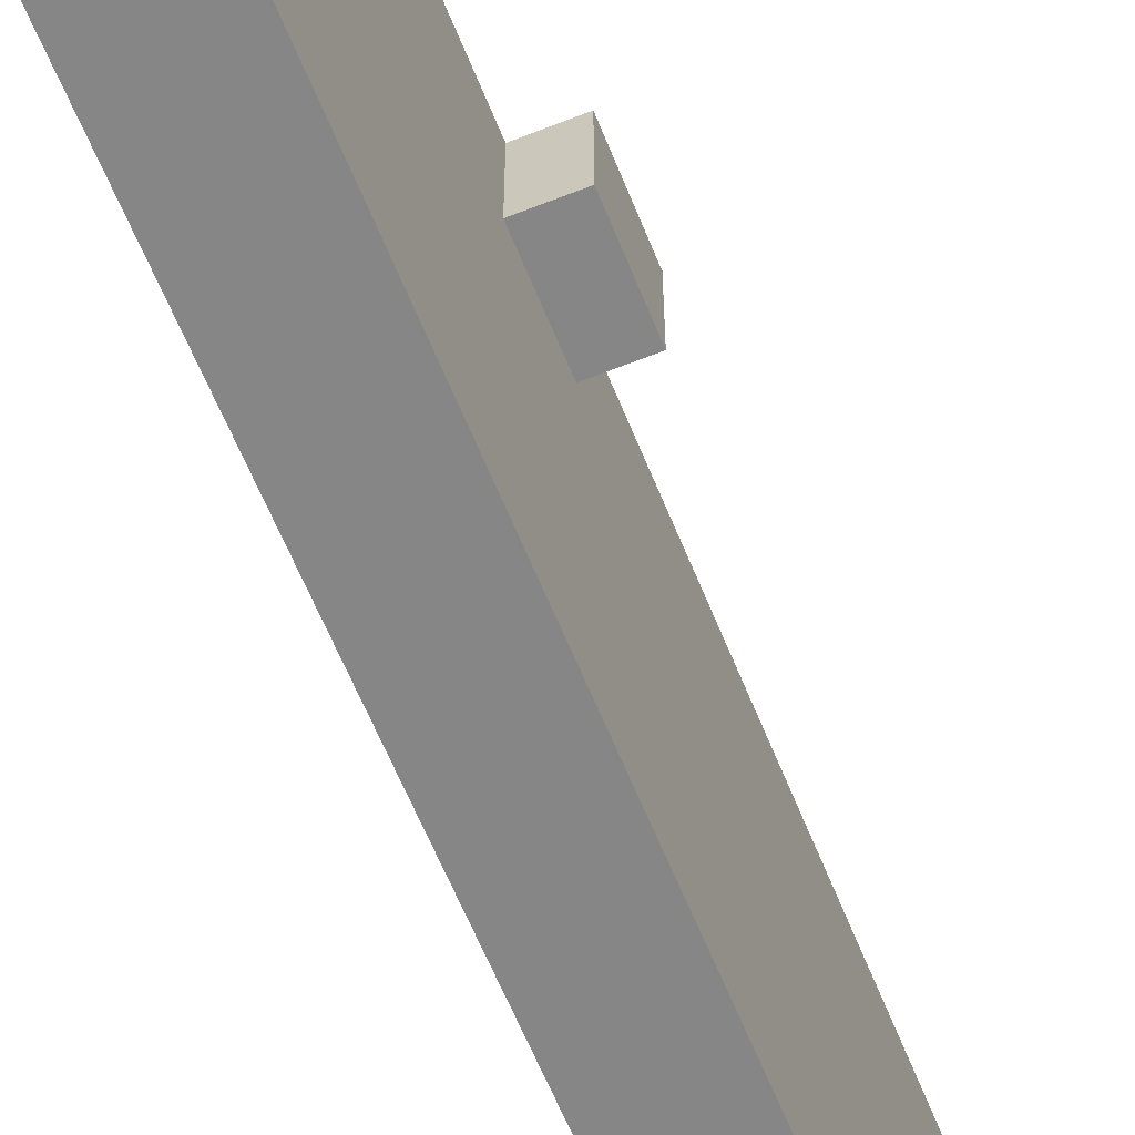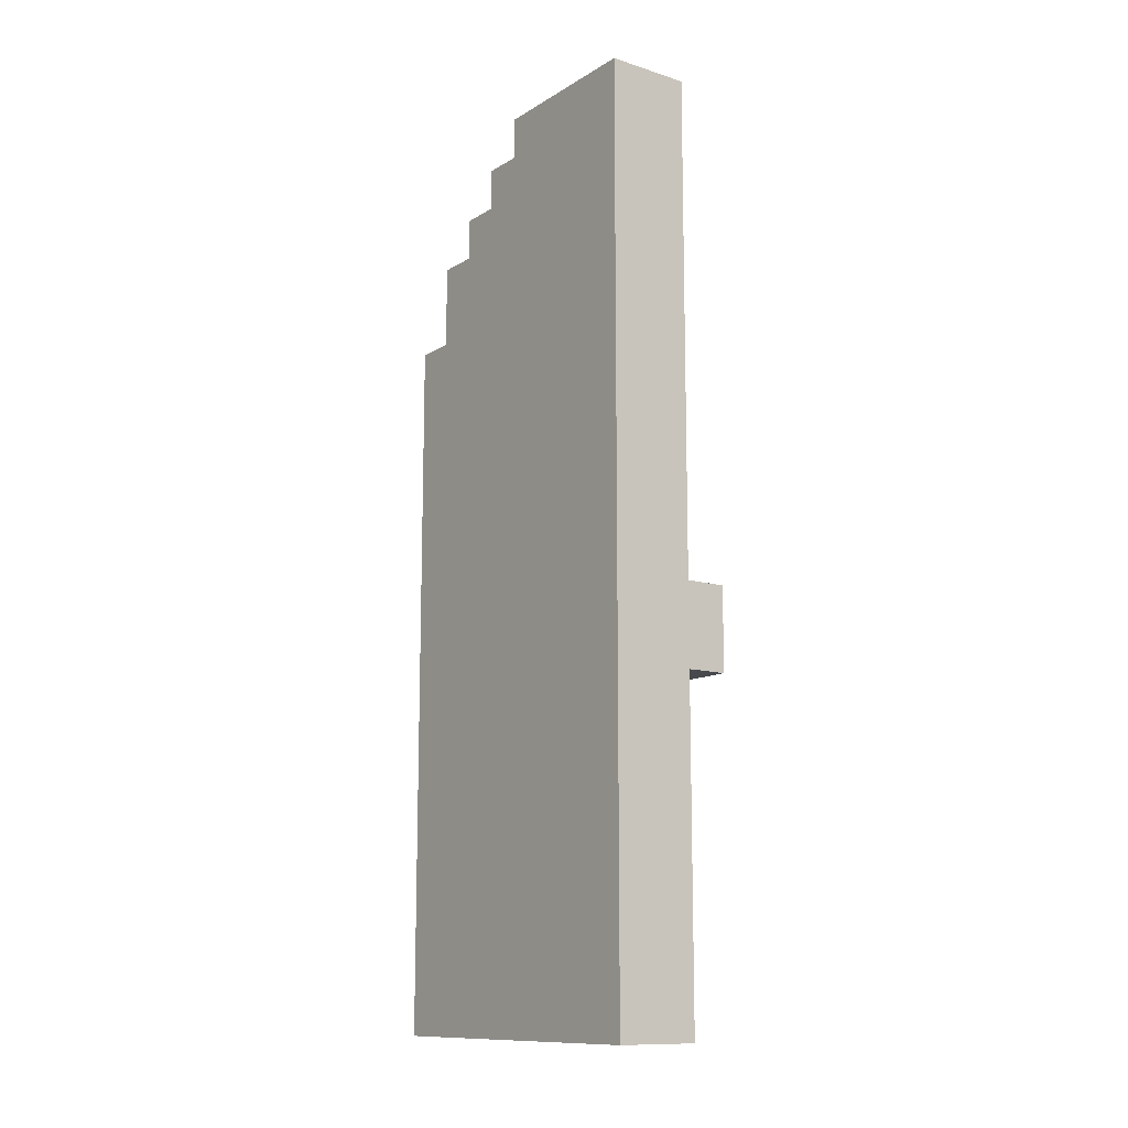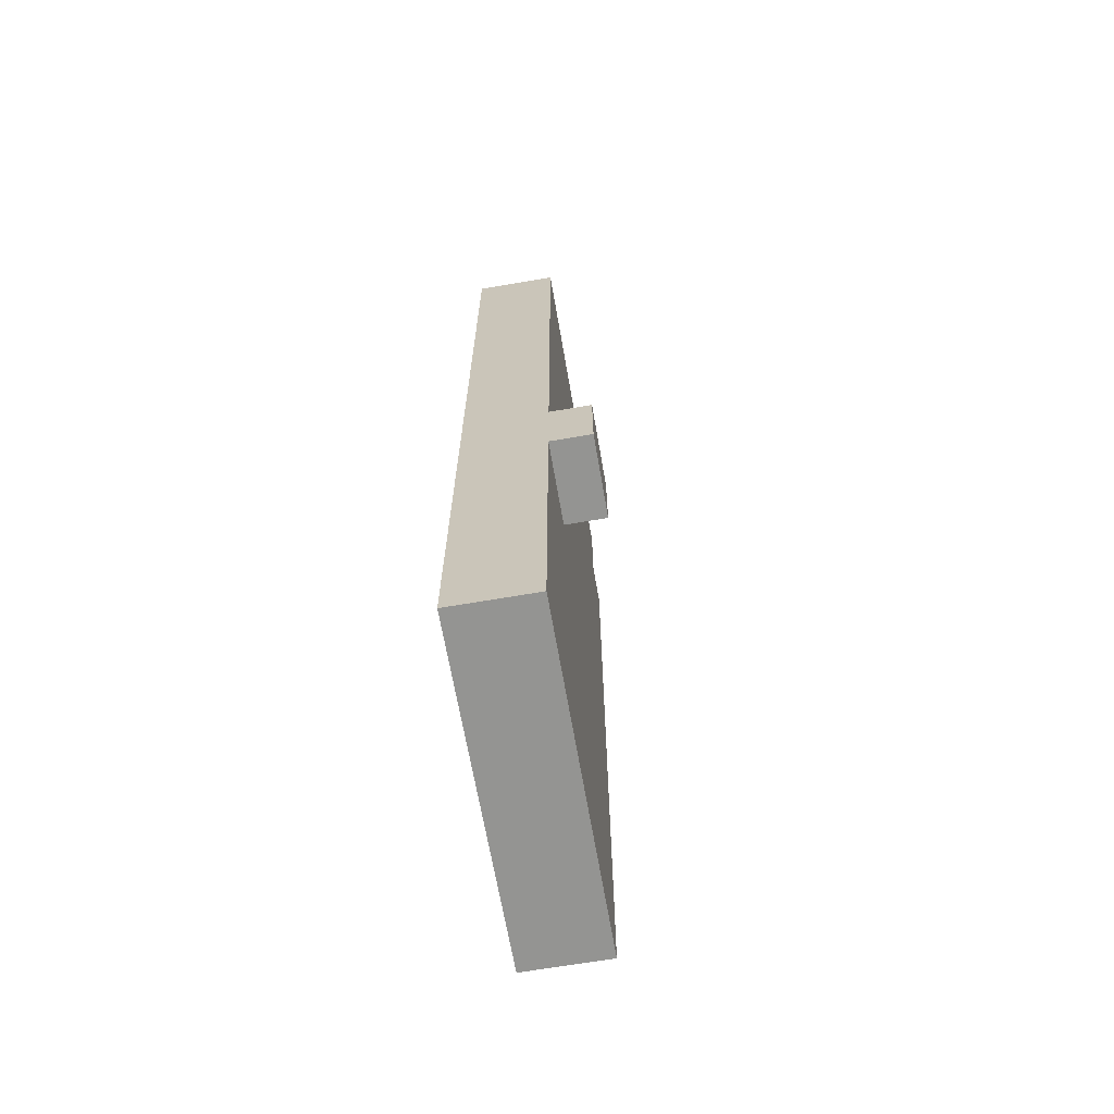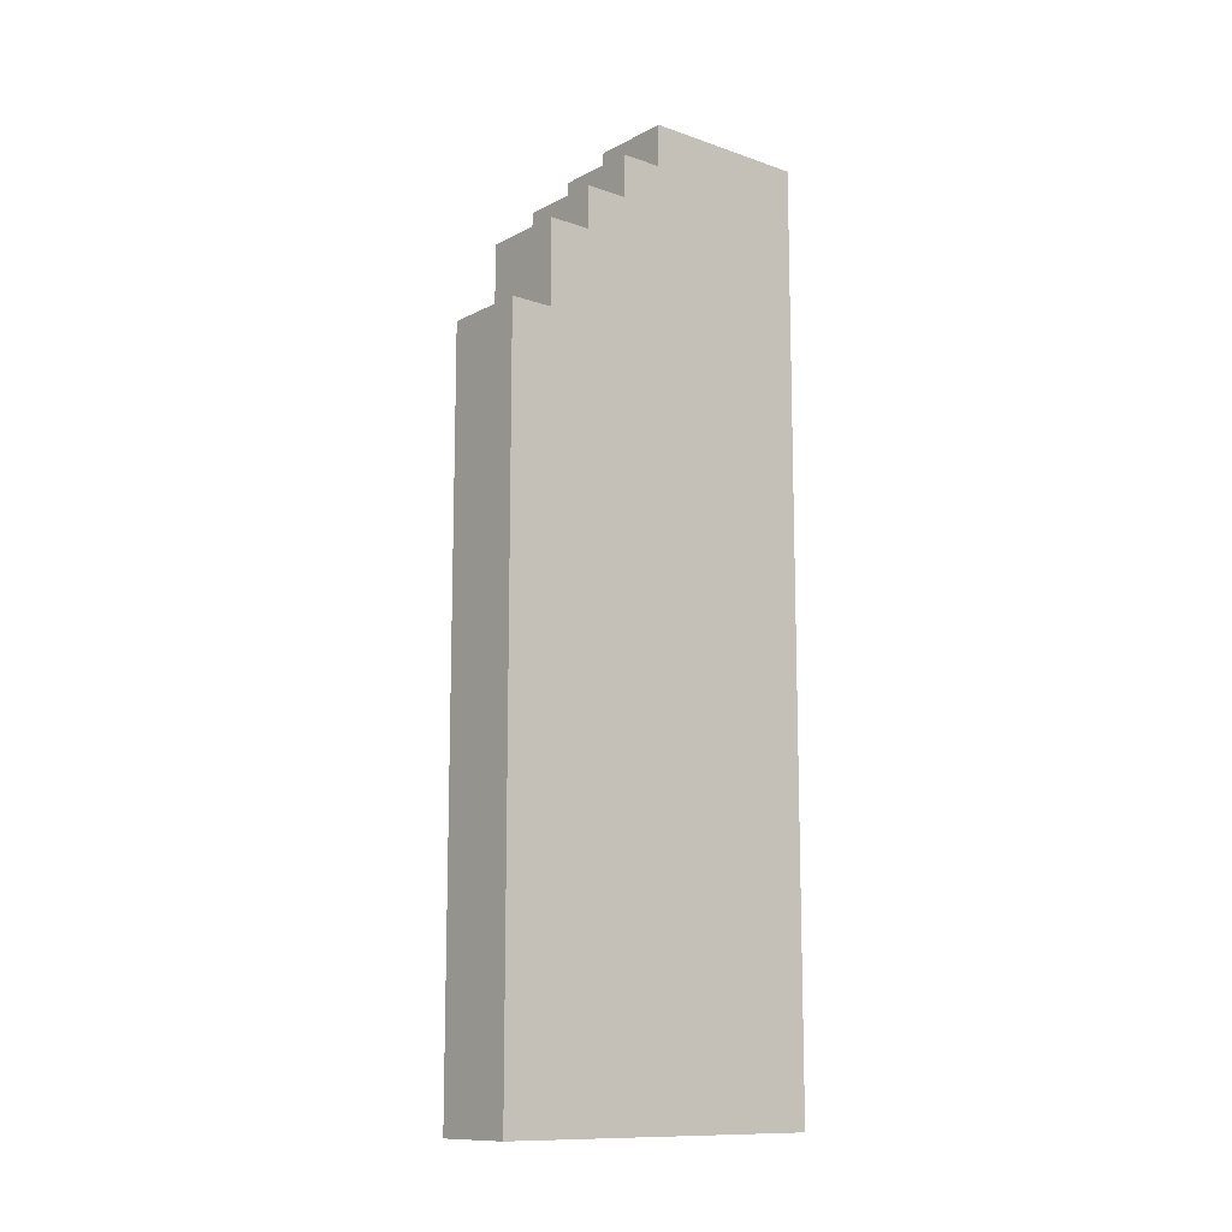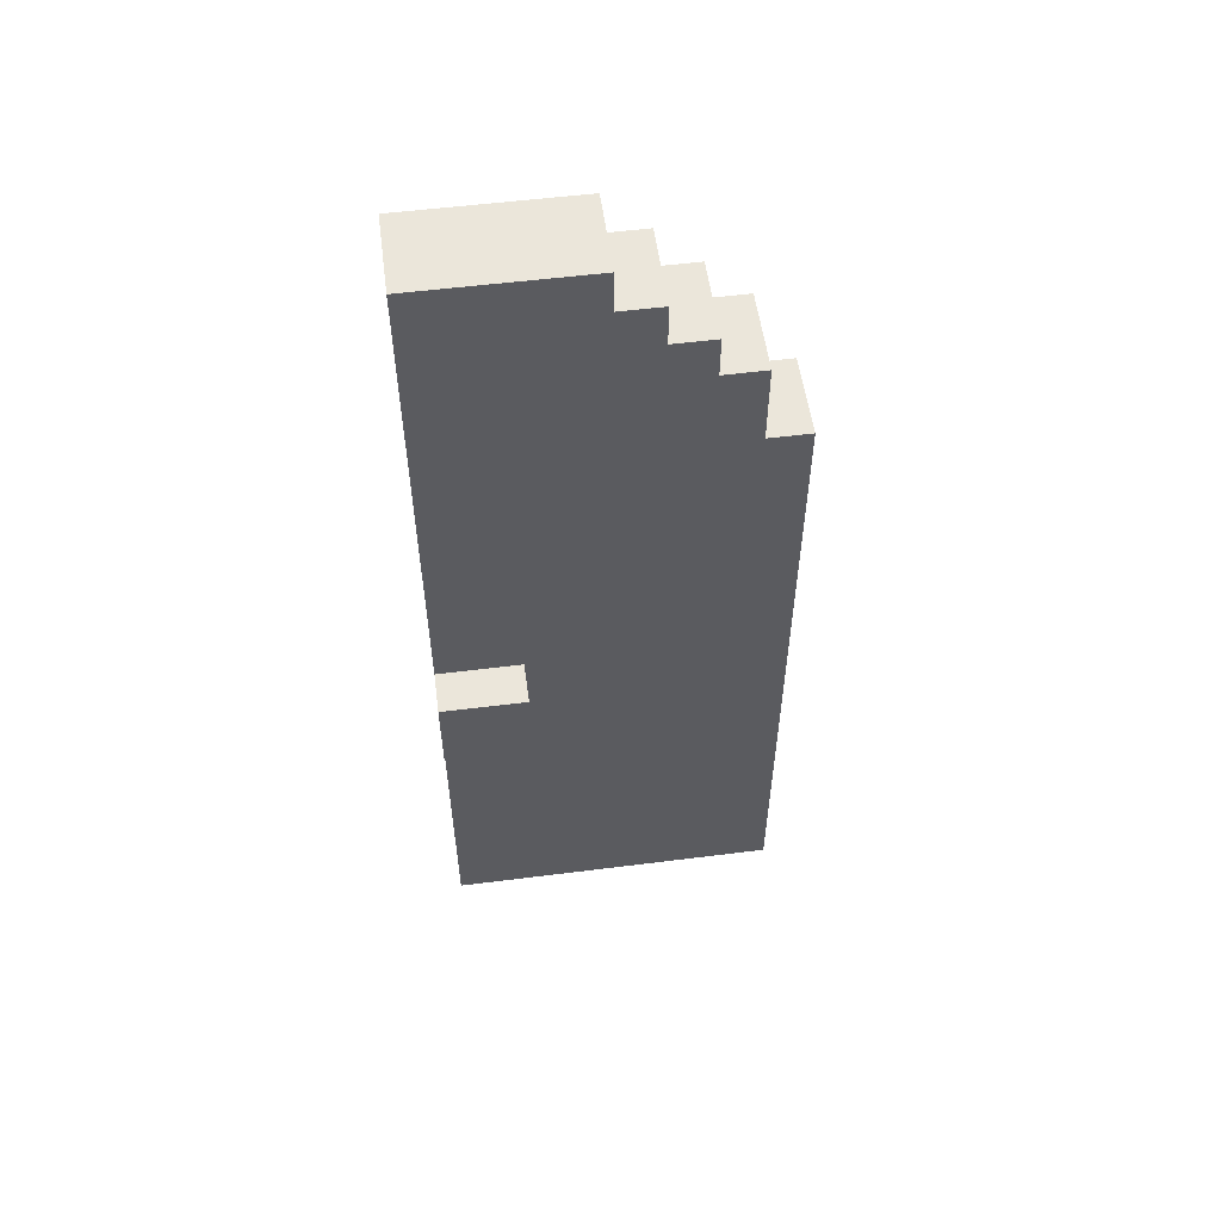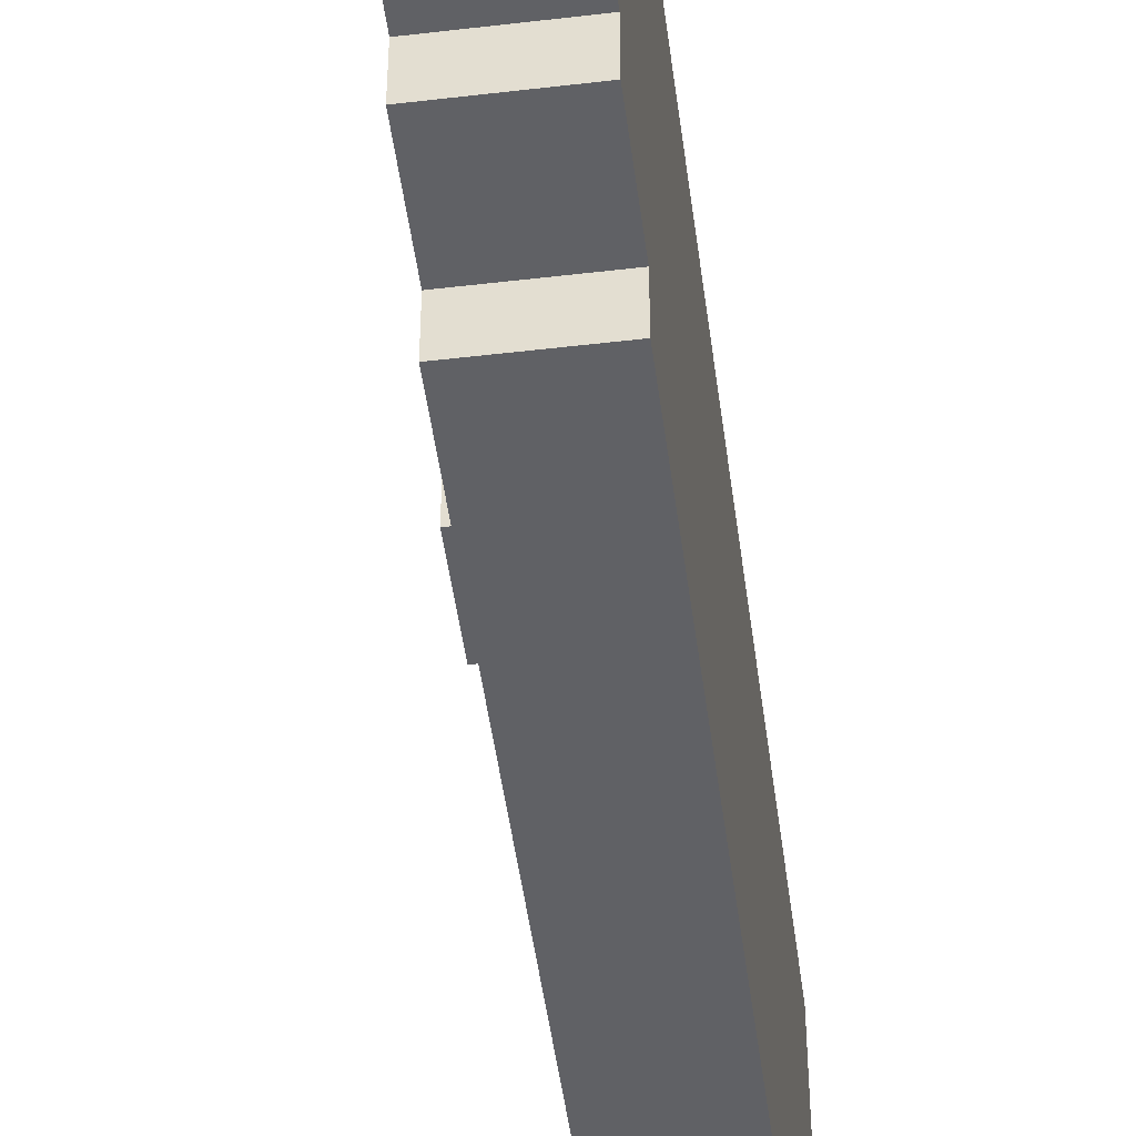
<metadata>
{"format":"obj","ext":"obj","renderer":"f3d","projection":"perspective","resolution":1024,"background":"white","views":[{"elev":-62.1,"azim":21.9,"up":"+Z"},{"elev":-12.2,"azim":-36.2,"up":"+Y"},{"elev":-66.9,"azim":9.8,"up":"+Y"},{"elev":-12.0,"azim":-129.3,"up":"+Y"},{"elev":54.8,"azim":82.4,"up":"+Y"},{"elev":-48.6,"azim":-172.5,"up":"+Z"}]}
</metadata>
<code>
o Untitled.032
v -1.8 5 -0.4
v -1.8 5 -0.3
v -1.8 5 -0.2
v -1.8 5 1e-06
v -1.8 5 0.1
v -1.8 5 0.3
v -1.8 5 0.4
v -1.8 6.7 -0.4
v -1.8 6.7 -0.3
v -1.8 6.9 -0.3
v -1.8 6.9 -0.2
v -1.8 7 -0.2
v -1.8 7 -0.1
v -1.8 7.1 -0.1
v -1.8 7.1 1e-06
v -1.8 7.2 1e-06
v -1.8 7.2 0.1
v -1.8 7.2 0.3
v -1.8 7.2 0.4
v -1.6 5 -0.4
v -1.6 5 -0.3
v -1.6 5 -0.2
v -1.6 5 1e-06
v -1.6 5 0.1
v -1.6 5 0.3
v -1.6 5 0.4
v -1.6 5.8 0.2
v -1.6 5.8 0.3
v -1.6 5.8 0.4
v -1.6 6 0.2
v -1.6 6 0.3
v -1.6 6 0.4
v -1.6 6.7 -0.4
v -1.6 6.7 -0.3
v -1.6 6.9 -0.3
v -1.6 6.9 -0.2
v -1.6 7 -0.2
v -1.6 7 -0.1
v -1.6 7.1 -0.1
v -1.6 7.1 1e-06
v -1.6 7.2 1e-06
v -1.6 7.2 0.1
v -1.6 7.2 0.3
v -1.6 7.2 0.4
v -1.5 5.8 0.2
v -1.5 5.8 0.4
v -1.5 6 0.2
v -1.5 6 0.4
v -1.8 5 -0.4
v -1.8 6.7 -0.4
v -1.6 5 -0.4
v -1.6 6.7 -0.4
v -1.8 6.7 -0.3
v -1.8 6.9 -0.3
v -1.6 6.7 -0.3
v -1.6 6.9 -0.3
v -1.8 6.9 -0.2
v -1.8 7 -0.2
v -1.6 6.9 -0.2
v -1.6 7 -0.2
v -1.8 7 -0.1
v -1.8 7.1 -0.1
v -1.6 7 -0.1
v -1.6 7.1 -0.1
v -1.8 7.1 1e-06
v -1.8 7.2 1e-06
v -1.6 7.1 1e-06
v -1.6 7.2 1e-06
v -1.6 5.8 0.2
v -1.6 6 0.2
v -1.5 5.8 0.2
v -1.5 6 0.2
v -1.8 5 0.4
v -1.8 7.2 0.4
v -1.6 5 0.4
v -1.6 5.8 0.4
v -1.6 6 0.4
v -1.6 7.2 0.4
v -1.5 5.8 0.4
v -1.5 6 0.4
v -1.8 5 -0.4
v -1.6 5 -0.4
v -1.8 5 -0.3
v -1.6 5 -0.3
v -1.8 5 -0.2
v -1.6 5 -0.2
v -1.8 5 1e-06
v -1.6 5 1e-06
v -1.8 5 0.1
v -1.6 5 0.1
v -1.8 5 0.3
v -1.6 5 0.3
v -1.8 5 0.4
v -1.6 5 0.4
v -1.6 5.8 0.2
v -1.5 5.8 0.2
v -1.6 5.8 0.3
v -1.6 5.8 0.4
v -1.5 5.8 0.4
v -1.6 6 0.2
v -1.5 6 0.2
v -1.6 6 0.3
v -1.6 6 0.4
v -1.5 6 0.4
v -1.8 6.7 -0.4
v -1.6 6.7 -0.4
v -1.8 6.7 -0.3
v -1.6 6.7 -0.3
v -1.8 6.9 -0.3
v -1.6 6.9 -0.3
v -1.8 6.9 -0.2
v -1.6 6.9 -0.2
v -1.8 7 -0.2
v -1.6 7 -0.2
v -1.8 7 -0.1
v -1.6 7 -0.1
v -1.8 7.1 -0.1
v -1.6 7.1 -0.1
v -1.8 7.1 1e-06
v -1.6 7.1 1e-06
v -1.8 7.2 1e-06
v -1.6 7.2 1e-06
v -1.8 7.2 0.1
v -1.6 7.2 0.1
v -1.8 7.2 0.3
v -1.6 7.2 0.3
v -1.8 7.2 0.4
v -1.6 7.2 0.4
f 1 2 8
f 2 3 9
f 8 2 9
f 9 3 10
f 3 4 11
f 10 3 11
f 11 4 12
f 12 4 13
f 13 4 14
f 4 5 15
f 14 4 15
f 15 5 16
f 5 6 17
f 16 5 17
f 6 7 18
f 17 6 18
f 18 7 19
f 27 25 24
f 28 26 25
f 28 25 27
f 29 26 28
f 30 27 24
f 33 21 20
f 34 22 21
f 34 21 33
f 35 22 34
f 36 23 22
f 36 22 35
f 37 23 36
f 38 23 37
f 39 23 38
f 40 24 23
f 40 23 39
f 41 24 40
f 42 30 24
f 42 24 41
f 42 31 30
f 43 32 31
f 43 31 42
f 44 32 43
f 47 46 45
f 48 46 47
f 49 50 51
f 51 50 52
f 53 54 55
f 55 54 56
f 57 58 59
f 59 58 60
f 61 62 63
f 63 62 64
f 65 66 67
f 67 66 68
f 69 70 71
f 71 70 72
f 75 74 73
f 76 74 75
f 77 74 76
f 78 74 77
f 79 77 76
f 80 77 79
f 81 82 83
f 83 82 84
f 83 84 85
f 85 84 86
f 85 86 87
f 87 86 88
f 87 88 89
f 89 88 90
f 89 90 91
f 91 90 92
f 91 92 93
f 93 92 94
f 95 96 97
f 97 96 98
f 98 96 99
f 102 101 100
f 103 101 102
f 104 101 103
f 107 106 105
f 108 106 107
f 111 110 109
f 112 110 111
f 115 114 113
f 116 114 115
f 119 118 117
f 120 118 119
f 123 122 121
f 124 122 123
f 125 124 123
f 126 124 125
f 127 126 125
f 128 126 127

</code>
